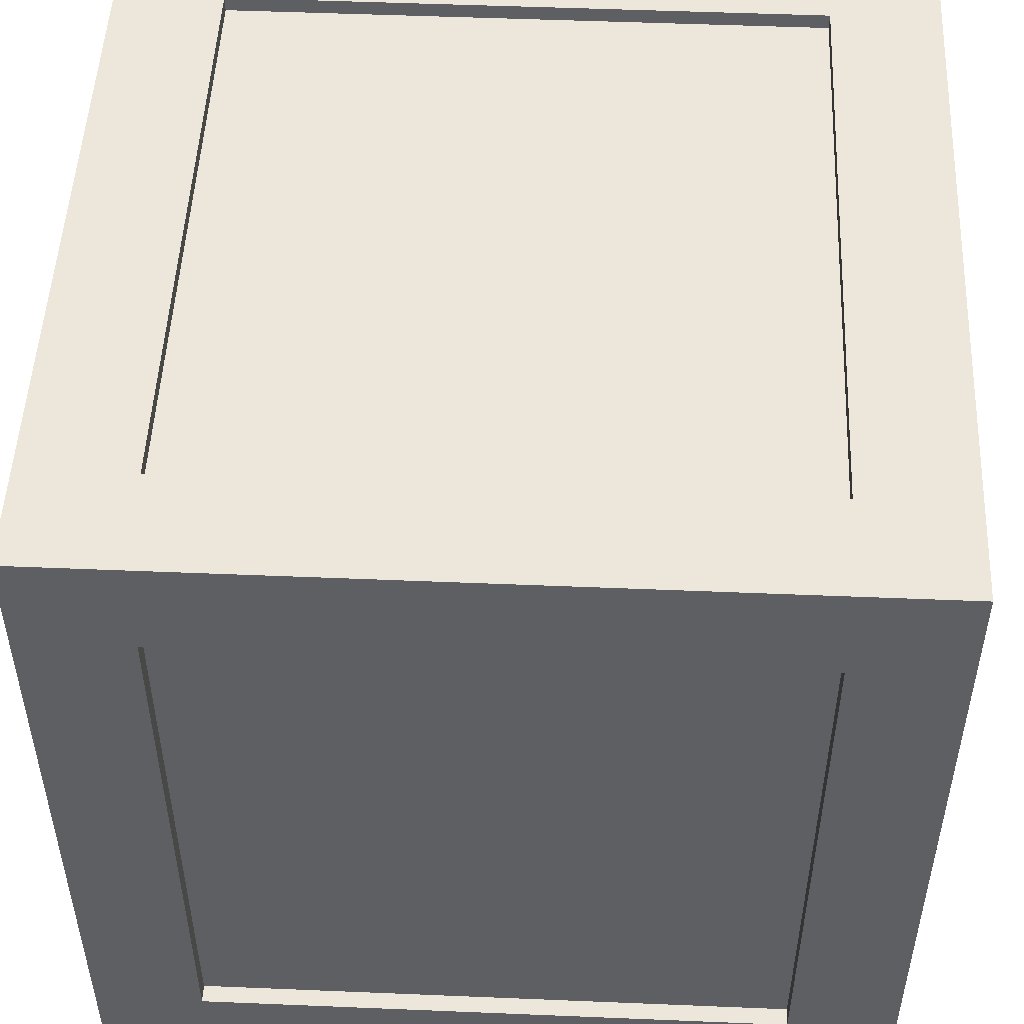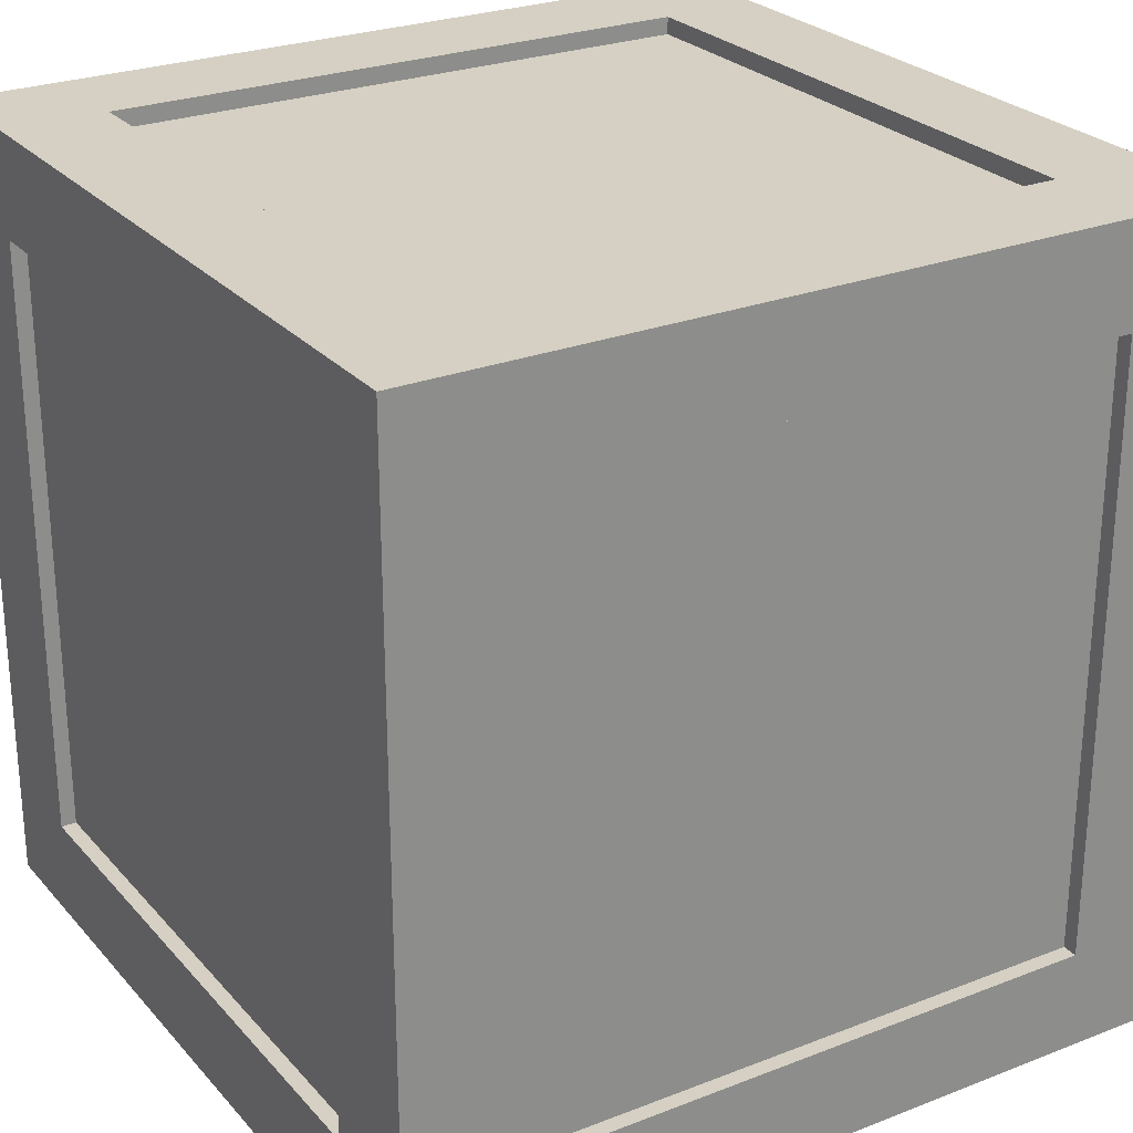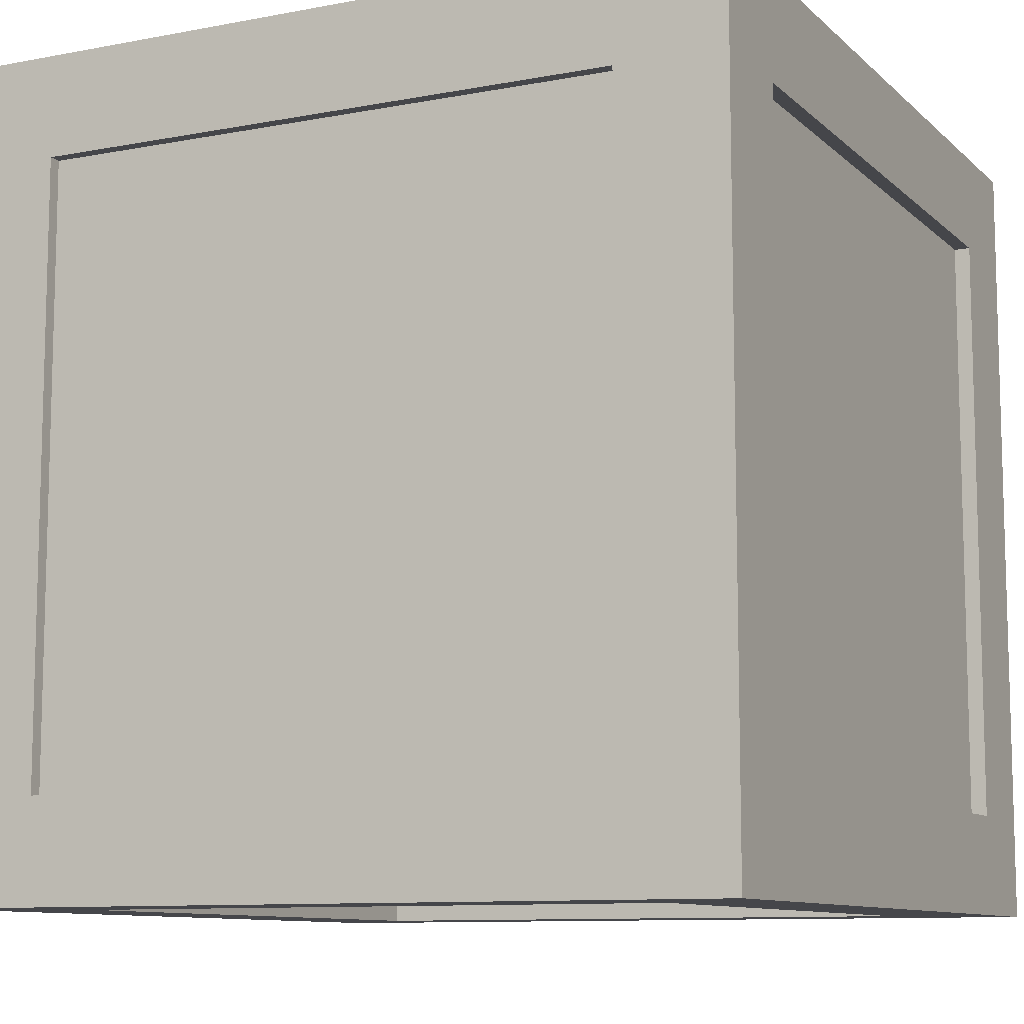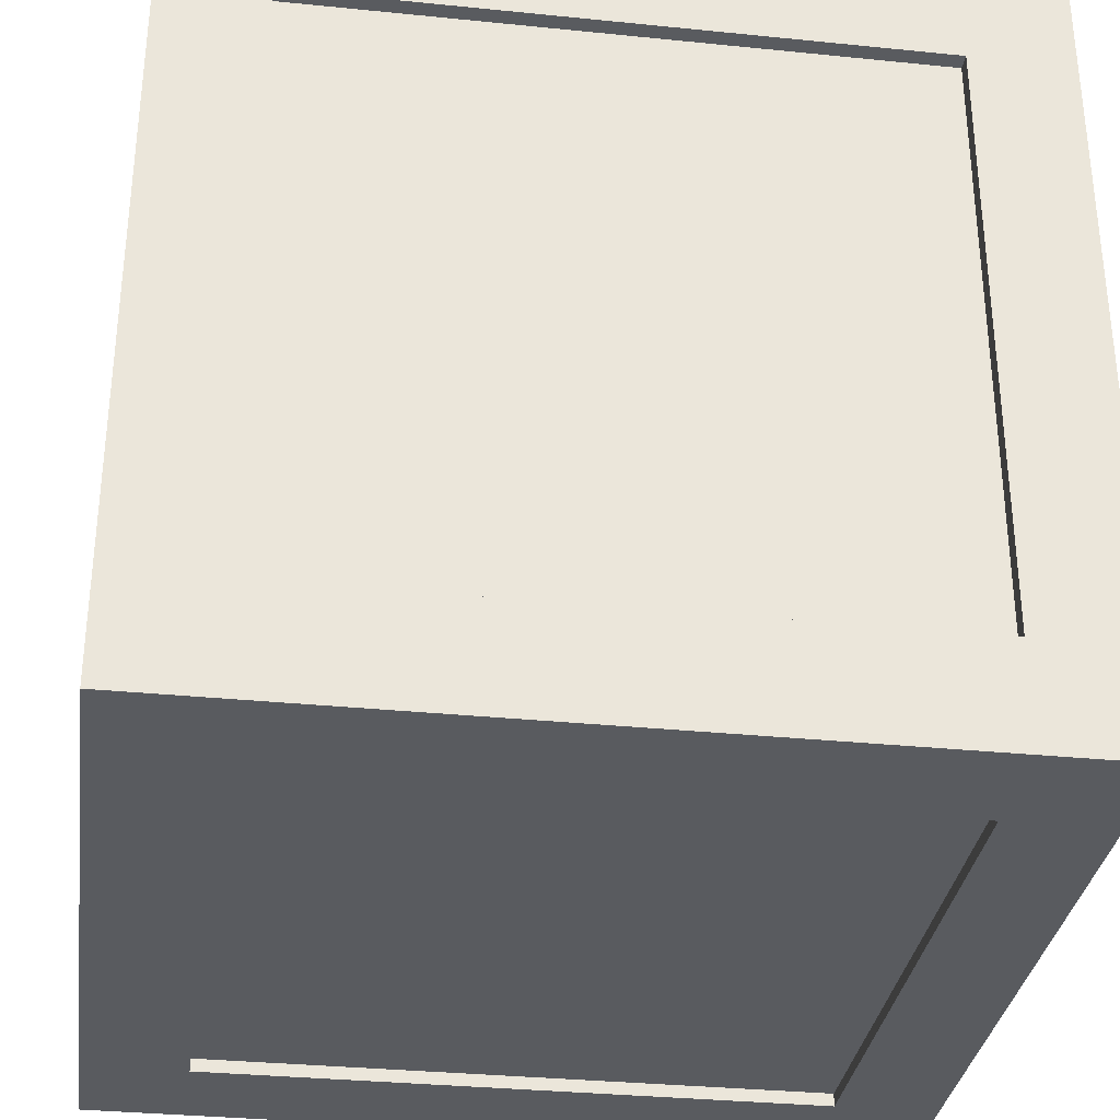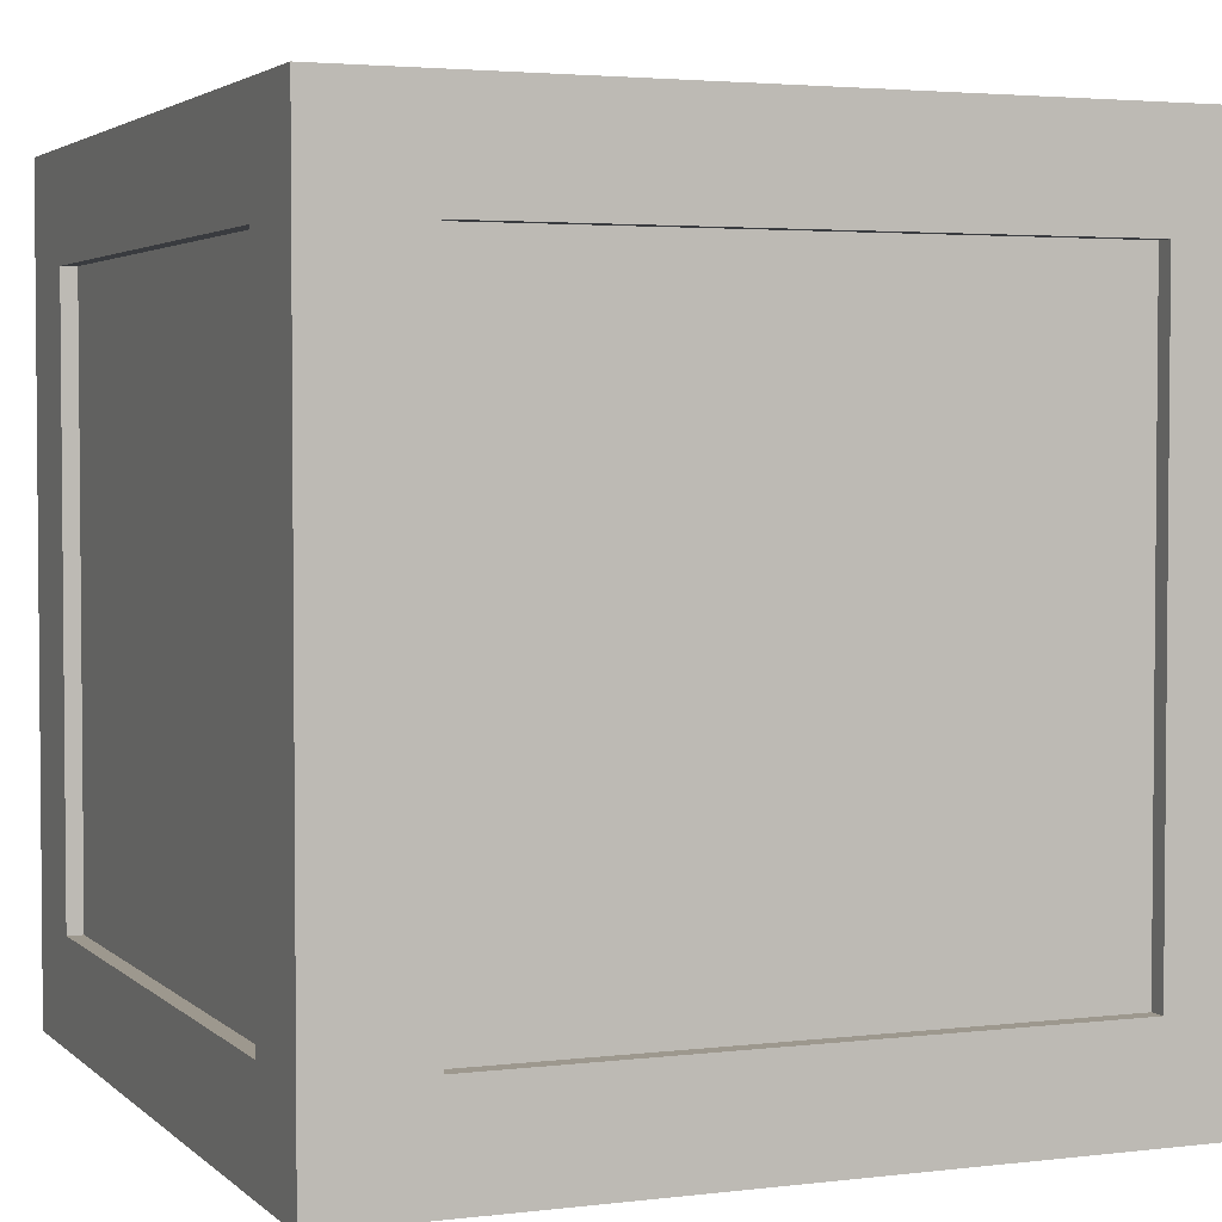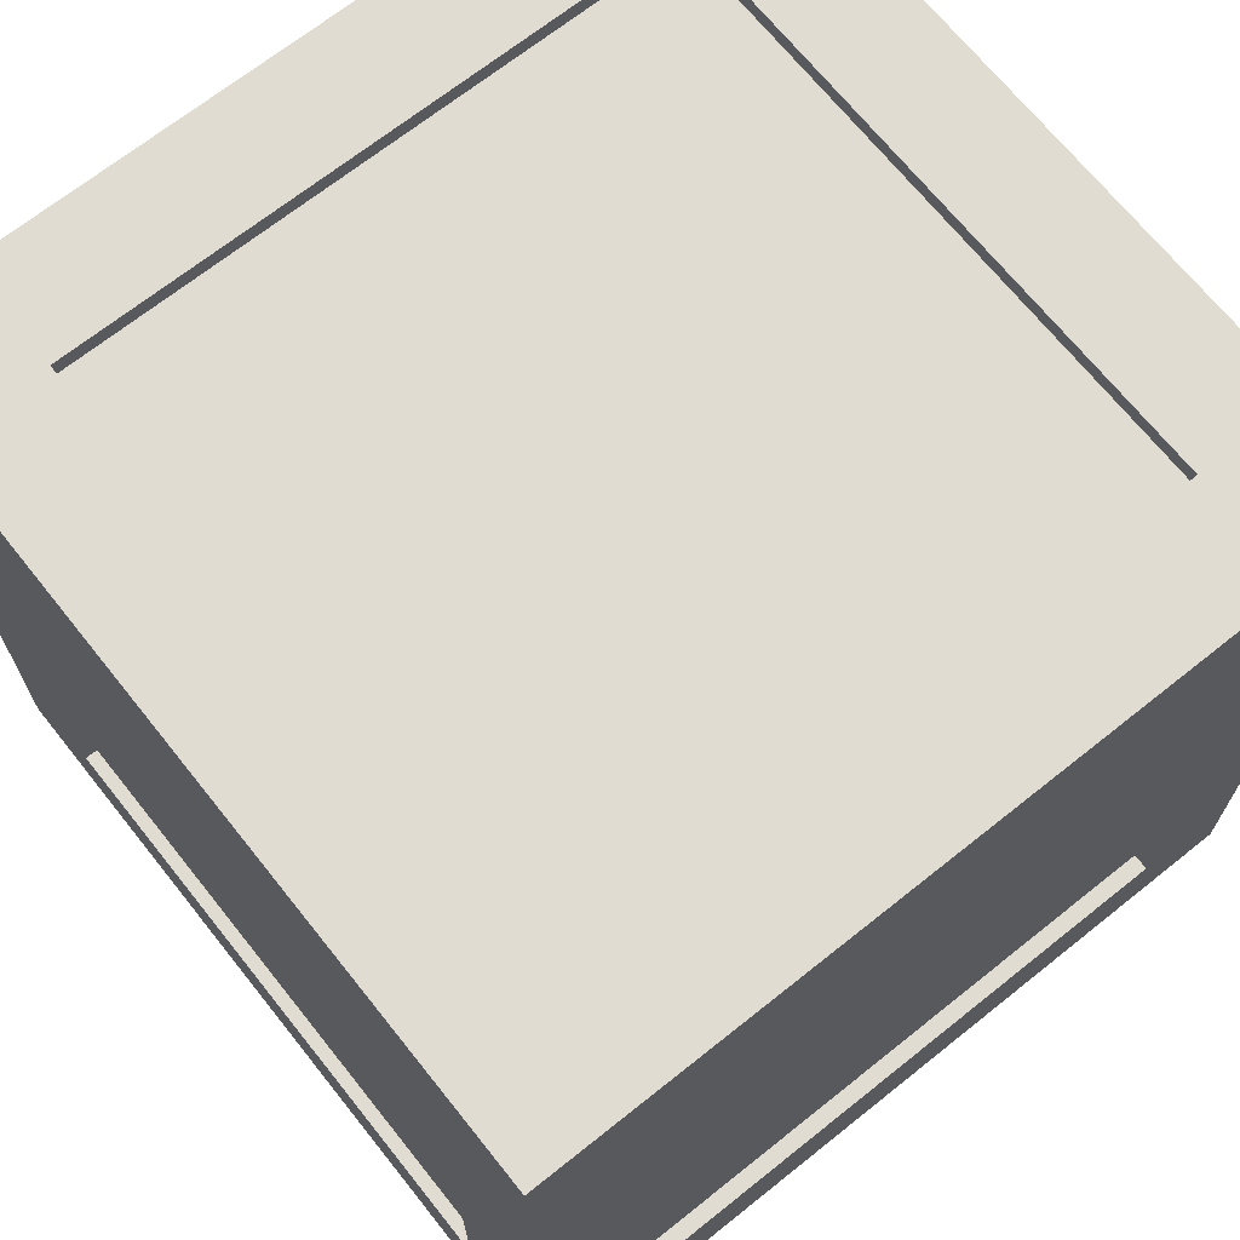
<metadata>
{"format":"obj","ext":"obj","renderer":"f3d","projection":"perspective","resolution":1024,"background":"white","views":[{"elev":50.5,"azim":-177.4,"up":"+Z"},{"elev":26.1,"azim":58.4,"up":"+Y"},{"elev":-9.9,"azim":-153.8,"up":"+Y"},{"elev":-32.7,"azim":82.0,"up":"+Z"},{"elev":3.2,"azim":-22.4,"up":"+Z"},{"elev":69.0,"azim":-128.6,"up":"+Y"}]}
</metadata>
<code>
v 21.3 29.41 21.63
v 21.3 -29.41 21.63
v 29.12 -22.05 21.63
v 29.12 -29.41 21.63
v 21.3 29.41 29.12
v 29.12 29.41 29.12
v 29.12 29.41 21.63
v 21.3 -29.41 29.12
v 21.3 -22.05 29.12
v 29.12 -29.41 29.12
v 21.3 22.05 29.12
v 29.12 22.05 21.63
v 29.12 22.05 29.12
v 29.12 -22.05 29.12
v 21.3 29.41 -29.12
v 21.3 -29.41 -29.12
v 21.3 22.05 -29.12
v 21.3 -22.05 -29.12
v 29.12 -22.05 -29.12
v 29.12 -29.41 -29.12
v 21.3 29.41 -21.63
v 29.12 29.41 -21.63
v 29.12 29.41 -29.12
v 21.3 -29.41 -21.63
v 29.12 -29.41 -21.63
v 29.12 22.05 -29.12
v 29.12 22.05 -21.63
v 29.12 -22.05 -21.63
v -29.12 29.41 -29.12
v -29.12 -29.41 -29.12
v -29.12 22.05 -29.12
v -29.12 -22.05 -29.12
v -21.3 -22.05 -29.12
v -21.3 -29.41 -29.12
v -29.12 29.41 -21.63
v -21.3 29.41 -21.63
v -21.3 29.41 -29.12
v -29.12 -29.41 -21.63
v -29.12 -22.05 -21.63
v -21.3 -29.41 -21.63
v -29.12 22.05 -21.63
v -21.3 22.05 -29.12
v -29.12 29.41 21.63
v -29.12 -29.41 21.63
v -29.12 22.05 21.63
v -29.12 -22.05 21.63
v -21.3 -29.41 21.63
v -29.12 29.41 29.12
v -21.3 29.41 29.12
v -21.3 29.41 21.63
v -29.12 -29.41 29.12
v -29.12 -22.05 29.12
v -21.3 -29.41 29.12
v -29.12 22.05 29.12
v -21.3 22.05 29.12
v -21.3 -22.05 29.12
v -21.3 -22.05 -28.19
v -21.3 22.05 -28.19
v 21.3 22.05 -28.19
v 21.3 -22.05 -28.19
v -27.95 -22.05 21.63
v -27.95 -22.05 -21.63
v -27.95 22.05 -21.63
v -27.95 22.05 21.63
v 21.3 -22.05 28
v -21.3 -22.05 28
v -21.3 22.05 28
v 21.3 22.05 28
v 27.97 -22.05 -21.63
v 27.97 22.05 -21.63
v 27.97 22.05 21.63
v 27.97 -22.05 21.63
v 21.3 28.14 -21.63
v -21.3 28.14 -21.63
v -21.3 28.14 21.63
v 21.3 28.14 21.63
v 21.3 -28.15 -21.63
v -21.3 -28.15 -21.63
v -21.3 -28.15 21.63
v 21.3 -28.15 21.63
g box_low:Mesh
f 5 6 7 1
f 2 4 10 8
f 68 65 9 11
f 6 5 11 13
f 7 6 13 12
f 13 11 9 14
f 12 13 14 3
f 14 9 8 10
f 3 14 10 4
f 18 19 20 16
f 21 22 23 15
f 16 20 25 24
f 15 23 26 17
f 17 26 19 18
f 23 22 27 26
f 26 27 28 19
f 19 28 25 20
f 32 33 34 30
f 35 36 37 29
f 30 38 39 32
f 30 34 40 38
f 31 41 35 29
f 29 37 42 31
f 32 39 41 31
f 31 42 33 32
f 63 41 39 62
f 48 49 50 43
f 44 51 52 46
f 44 47 53 51
f 45 54 48 43
f 46 52 54 45
f 45 64 61 46
f 49 48 54 55
f 55 54 52 56
f 67 55 56 66
f 56 52 51 53
f 36 35 43 50
f 35 41 45 43
f 41 63 64 45
f 39 38 44 46
f 38 40 47 44
f 40 78 79 47
f 62 39 46 61
f 80 2 47 79
f 2 8 53 47
f 8 9 56 53
f 9 65 66 56
f 5 1 50 49
f 68 11 55 67
f 11 5 49 55
f 3 4 25 28
f 4 2 24 25
f 2 80 77 24
f 18 16 34 33
f 16 24 40 34
f 24 77 78 40
f 21 15 37 36
f 15 17 42 37
f 1 7 22 21
f 7 12 27 22
f 42 58 57 33
f 17 59 58 42
f 18 60 59 17
f 57 60 18 33
f 27 70 69 28
f 12 71 70 27
f 72 71 12 3
f 69 72 3 28
f 73 21 36 74
f 75 74 36 50
f 1 76 75 50
f 73 76 1 21
f 69 70 71 72
f 67 66 65 68
f 63 62 61 64
f 57 58 59 60
f 79 78 77 80
f 73 74 75 76

</code>
